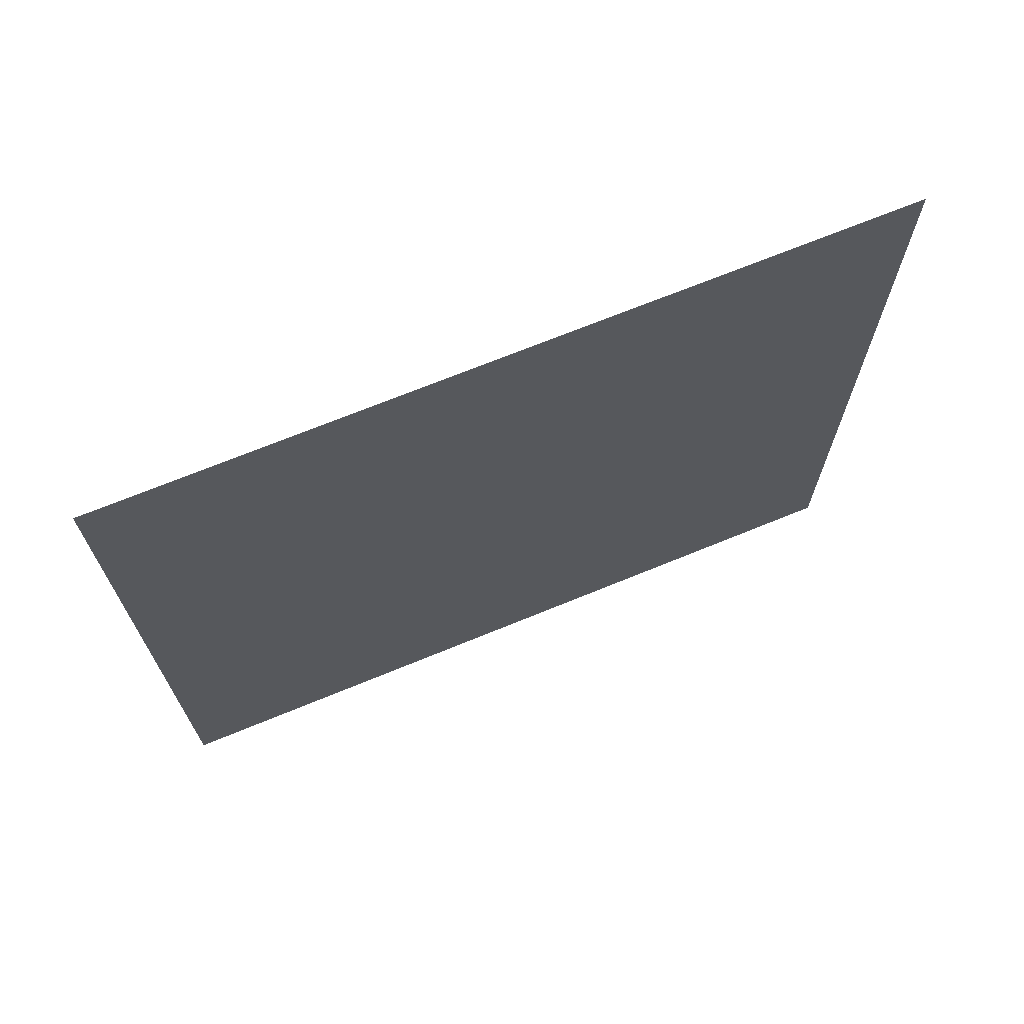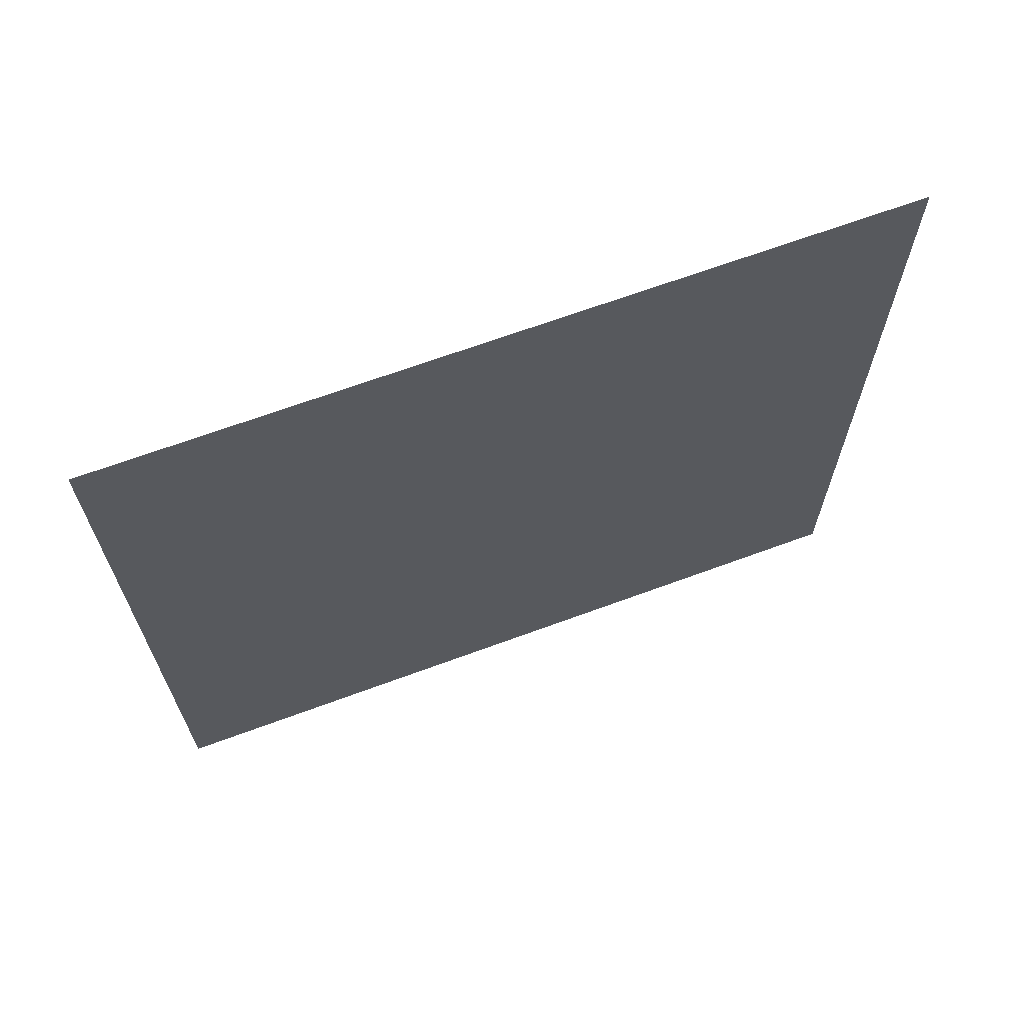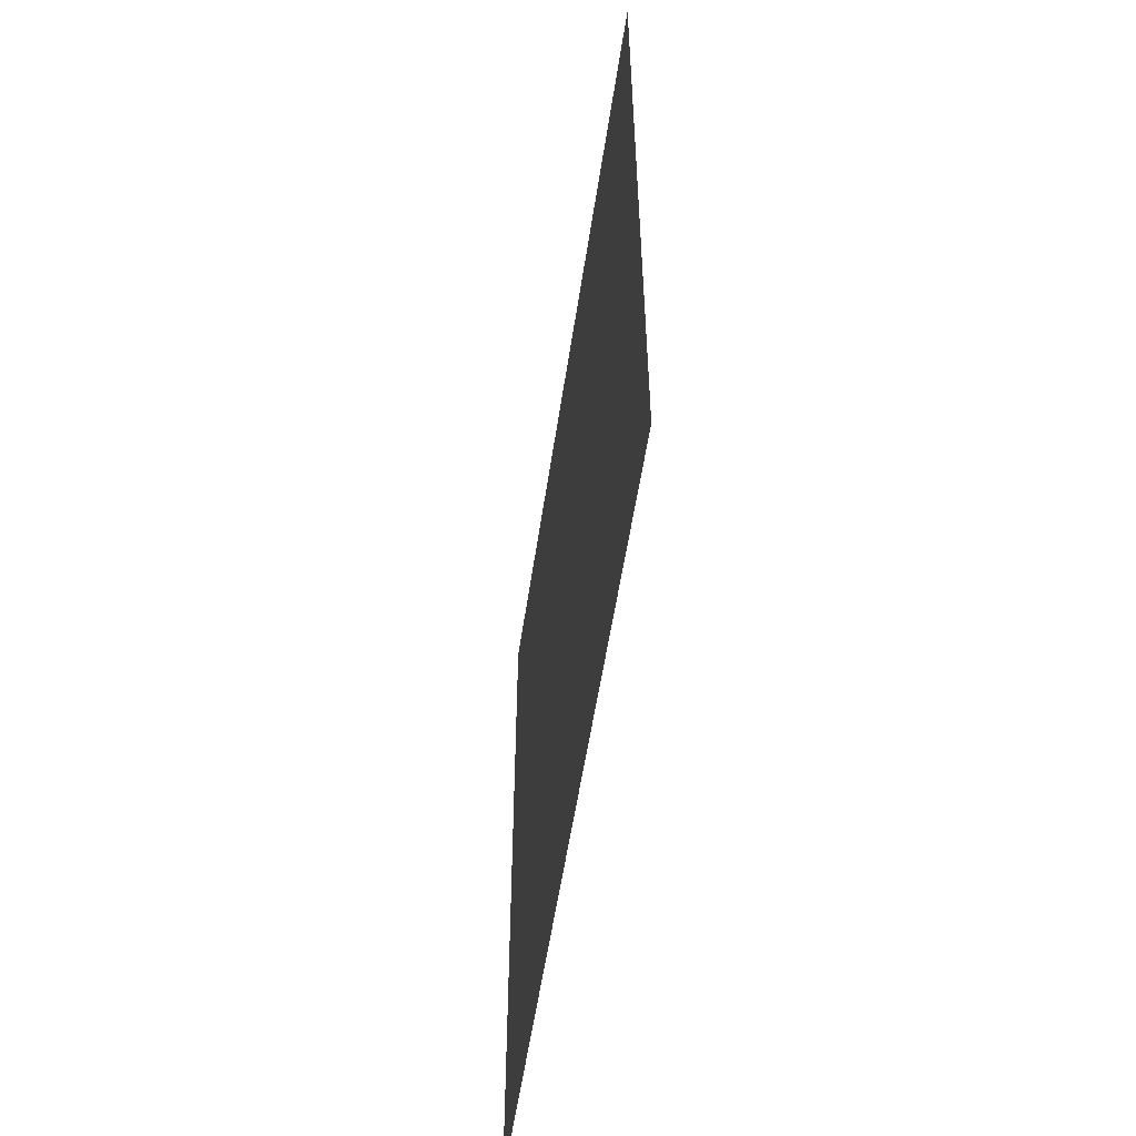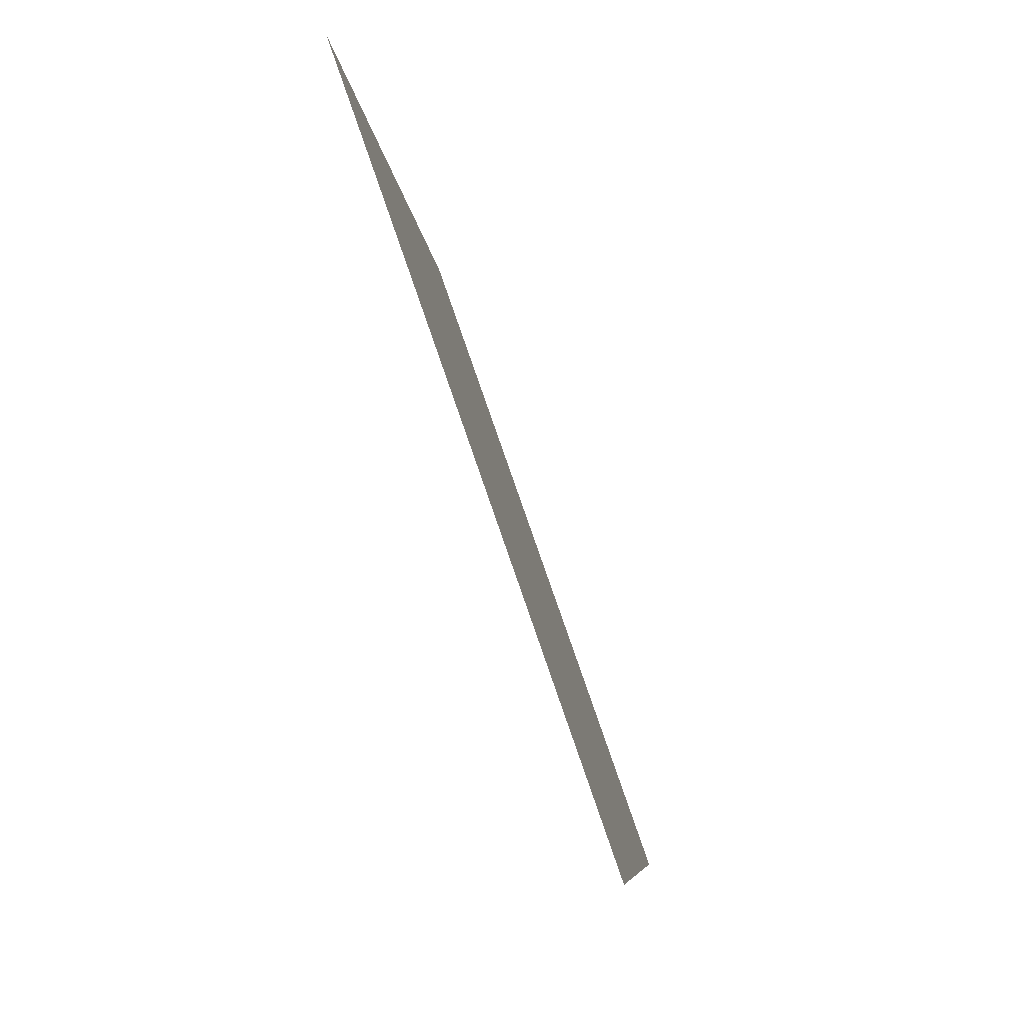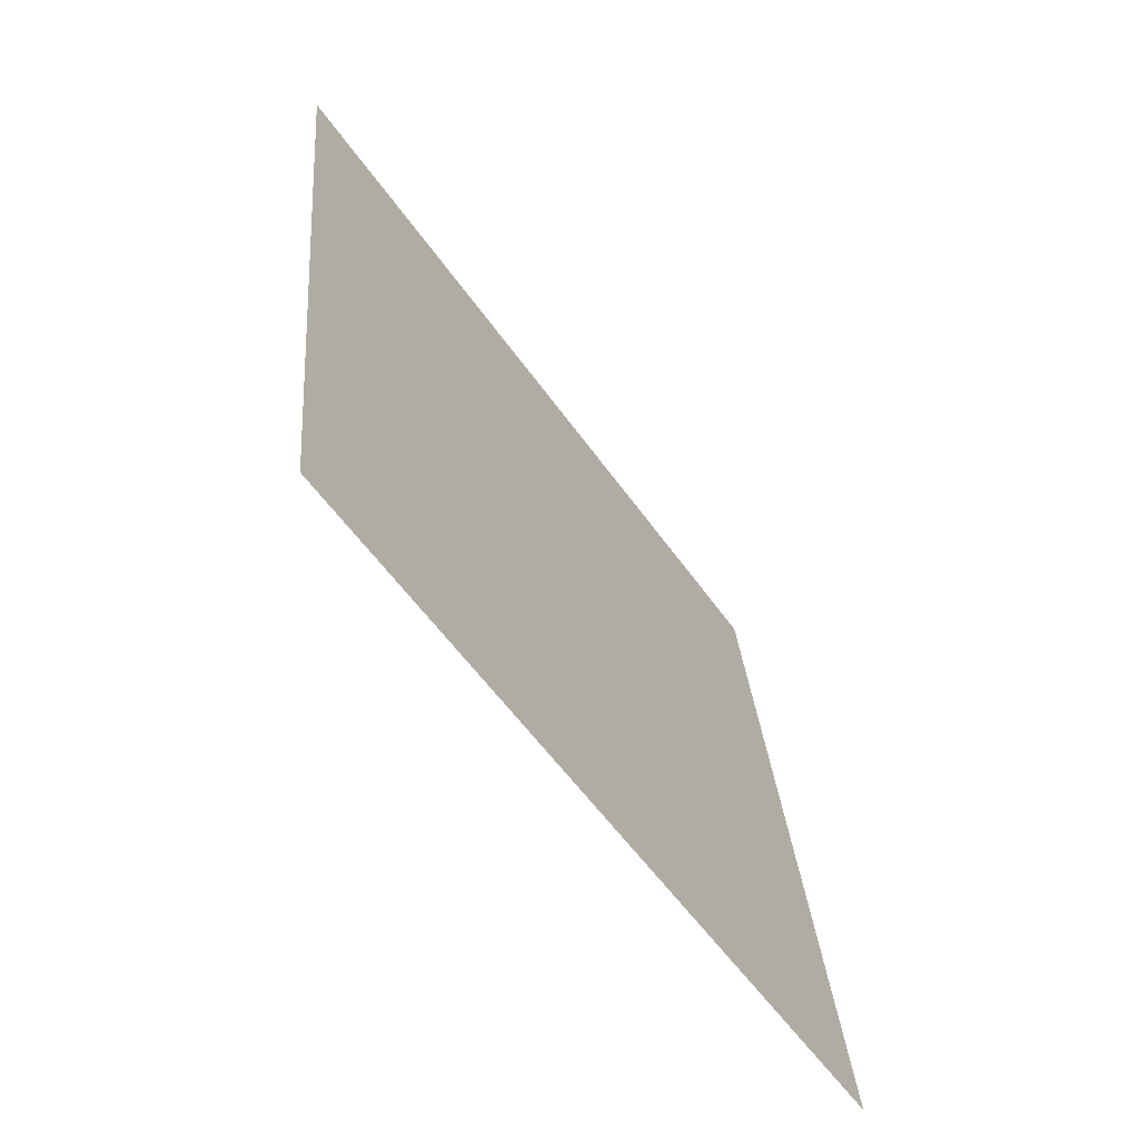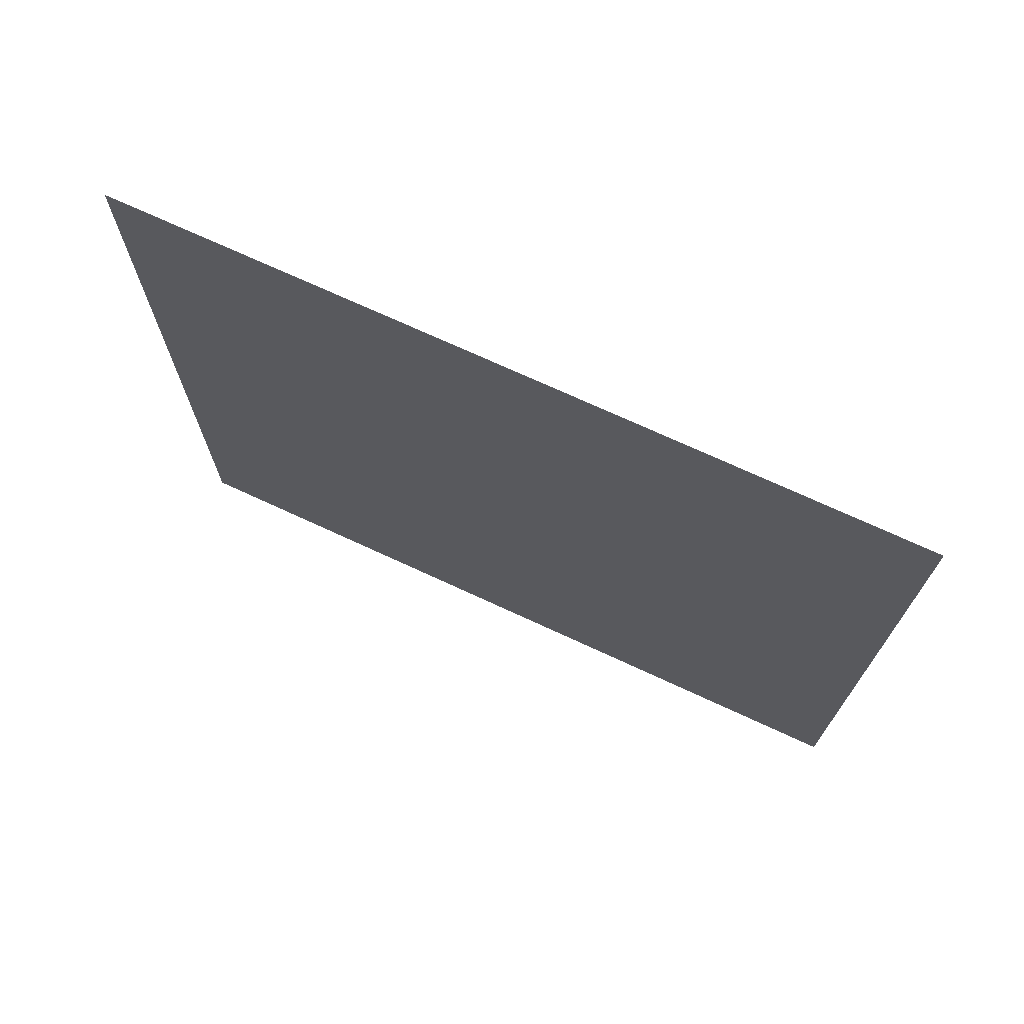
<metadata>
{"format":"obj","ext":"obj","renderer":"f3d","projection":"perspective","resolution":1024,"background":"white","views":[{"elev":69.7,"azim":-117.9,"up":"+Y"},{"elev":66.9,"azim":64.1,"up":"+Y"},{"elev":-55.5,"azim":166.0,"up":"+Y"},{"elev":79.7,"azim":-19.1,"up":"+Z"},{"elev":-56.5,"azim":34.7,"up":"+Z"},{"elev":71.9,"azim":109.3,"up":"+Y"}]}
</metadata>
<code>
o DianaDummy_Cube.090
v -210 -0.5078 -113.4
v -210 38.19 -113.4
v -206.2 -0.5078 -152.3
v -206.2 38.19 -152.3
f 4 2 1 3

</code>
